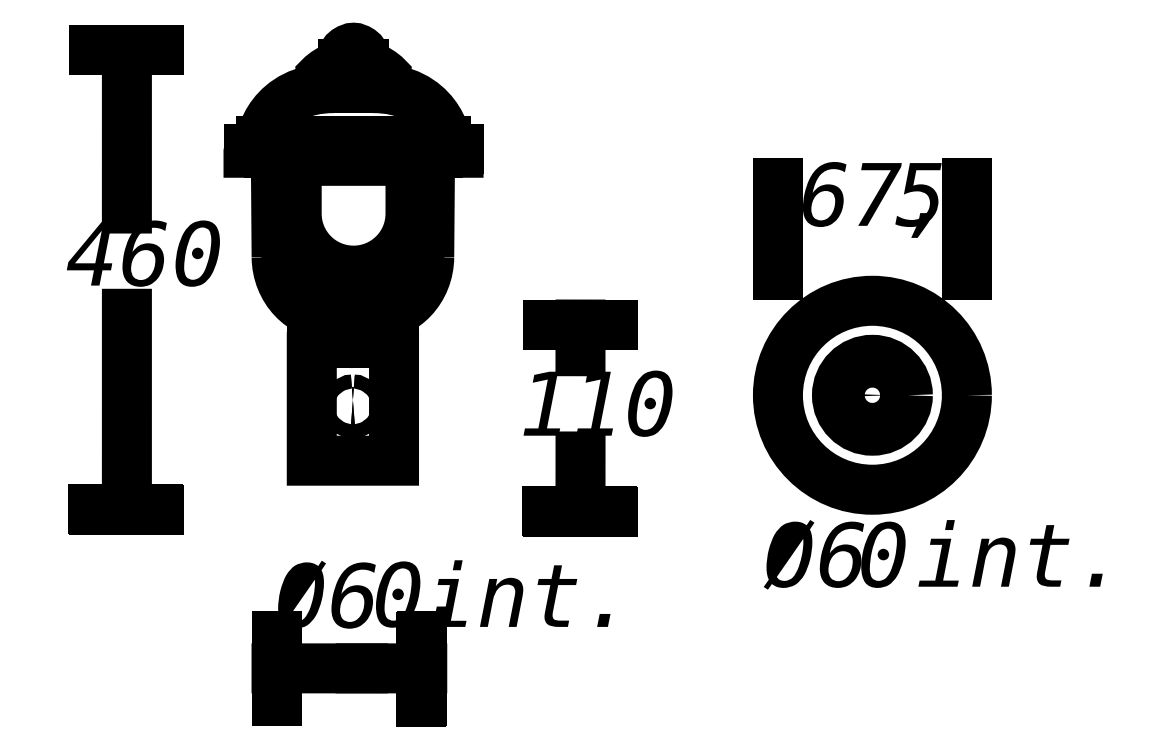
<metadata>
{"format":"dxf","ext":"dxf","renderer":"ezdxf+matplotlib","layout":"modelspace","background":"white","min_lineweight":24,"dpi":150}
</metadata>
<code>
0
SECTION
2
ENTITIES
0
INSERT
8
LIVELLO_1
2
AI9-BLK1
10
95.24
20
154.2
30
0
0
ENDSEC
0
EOF

</code>
